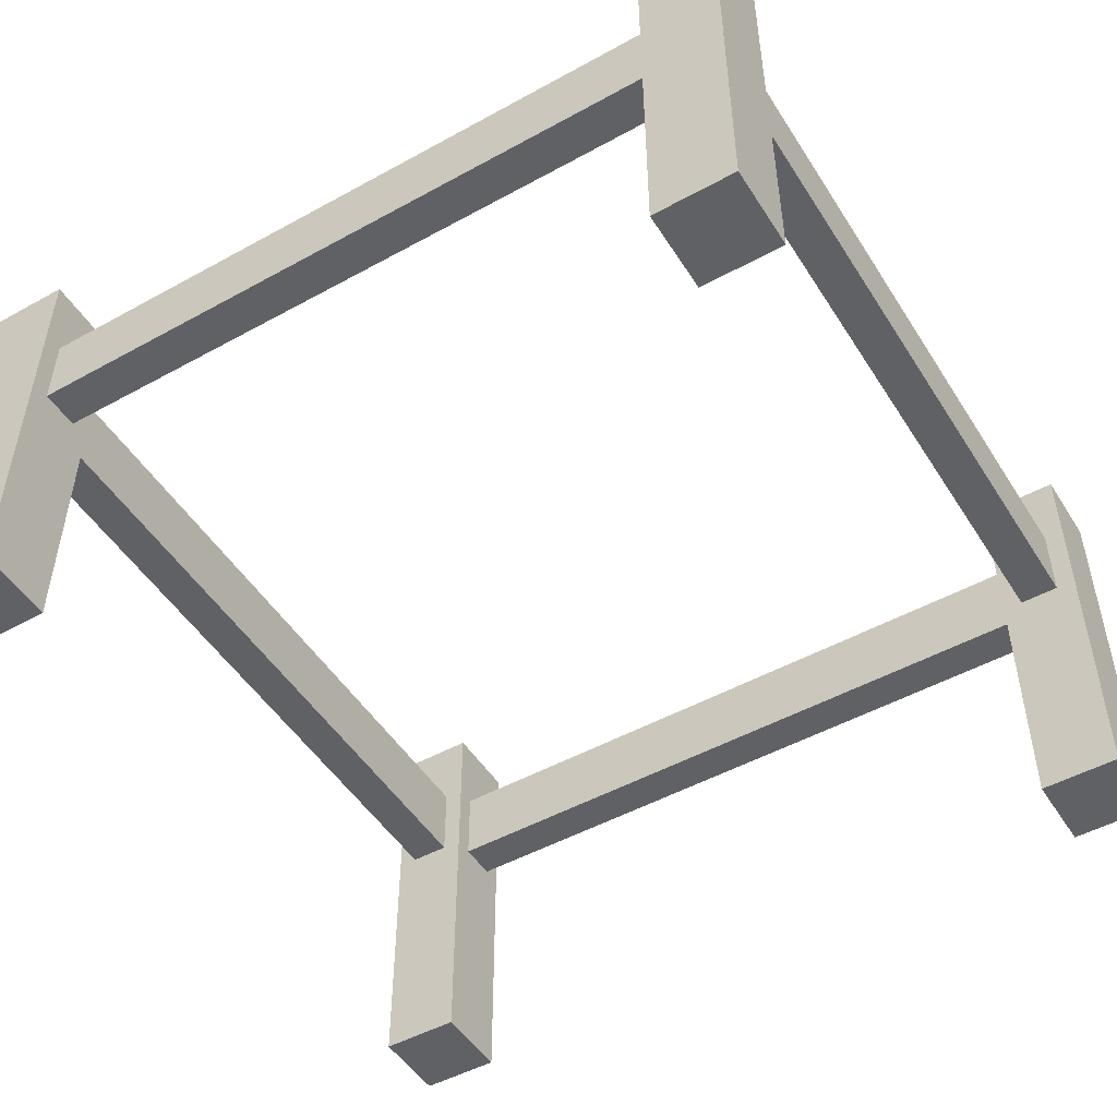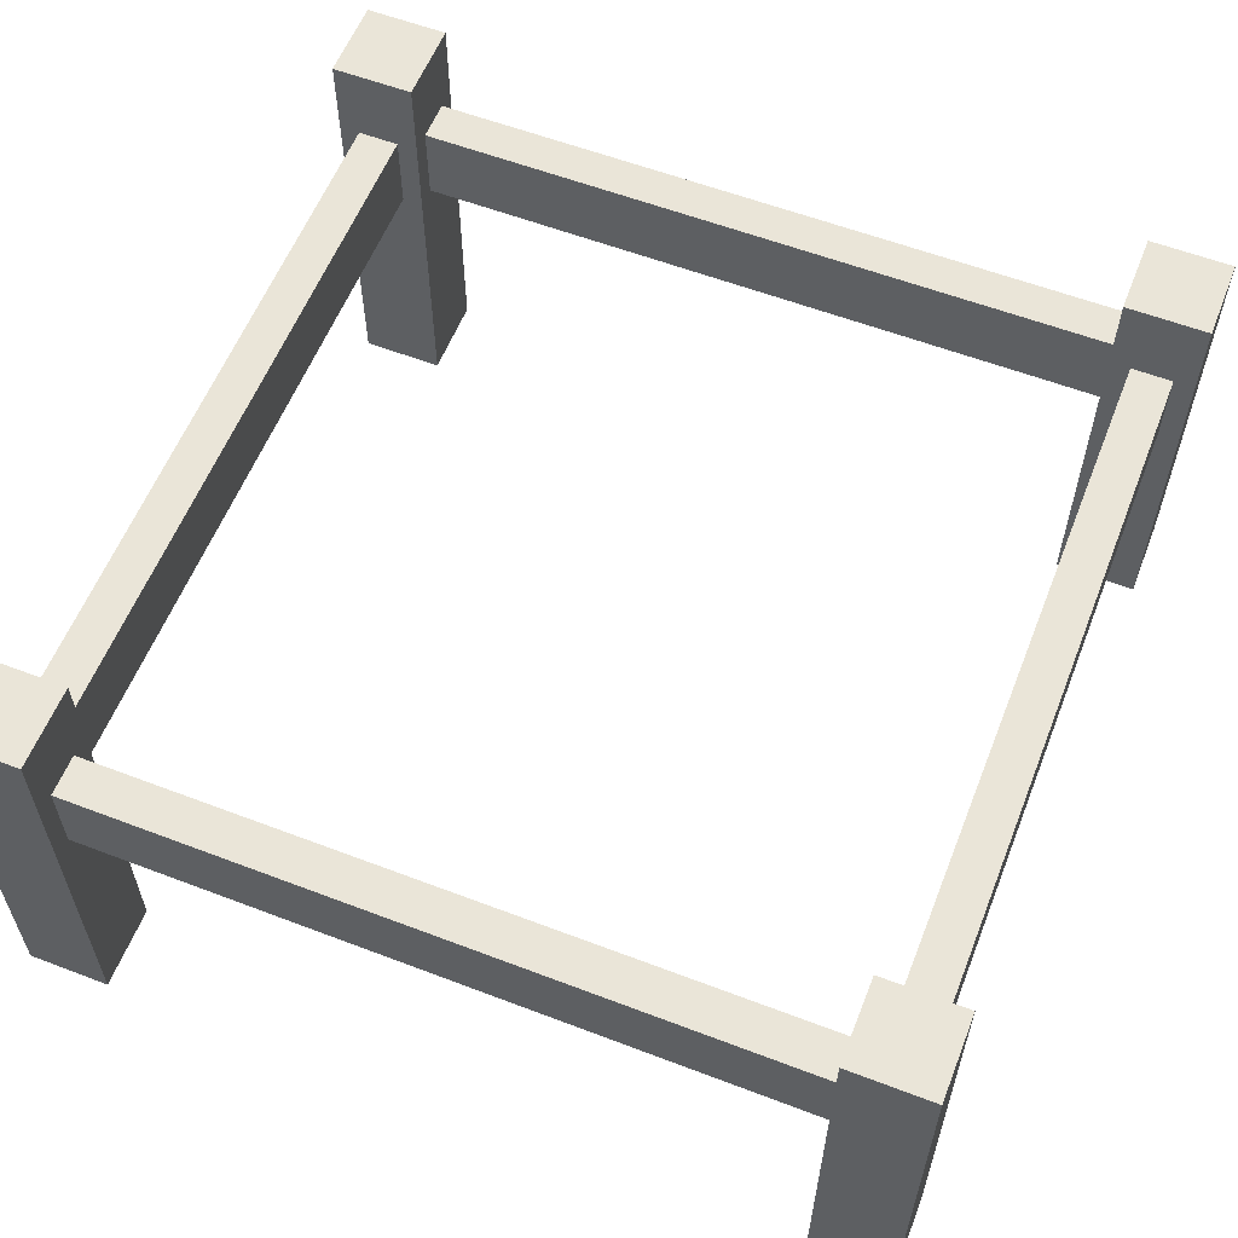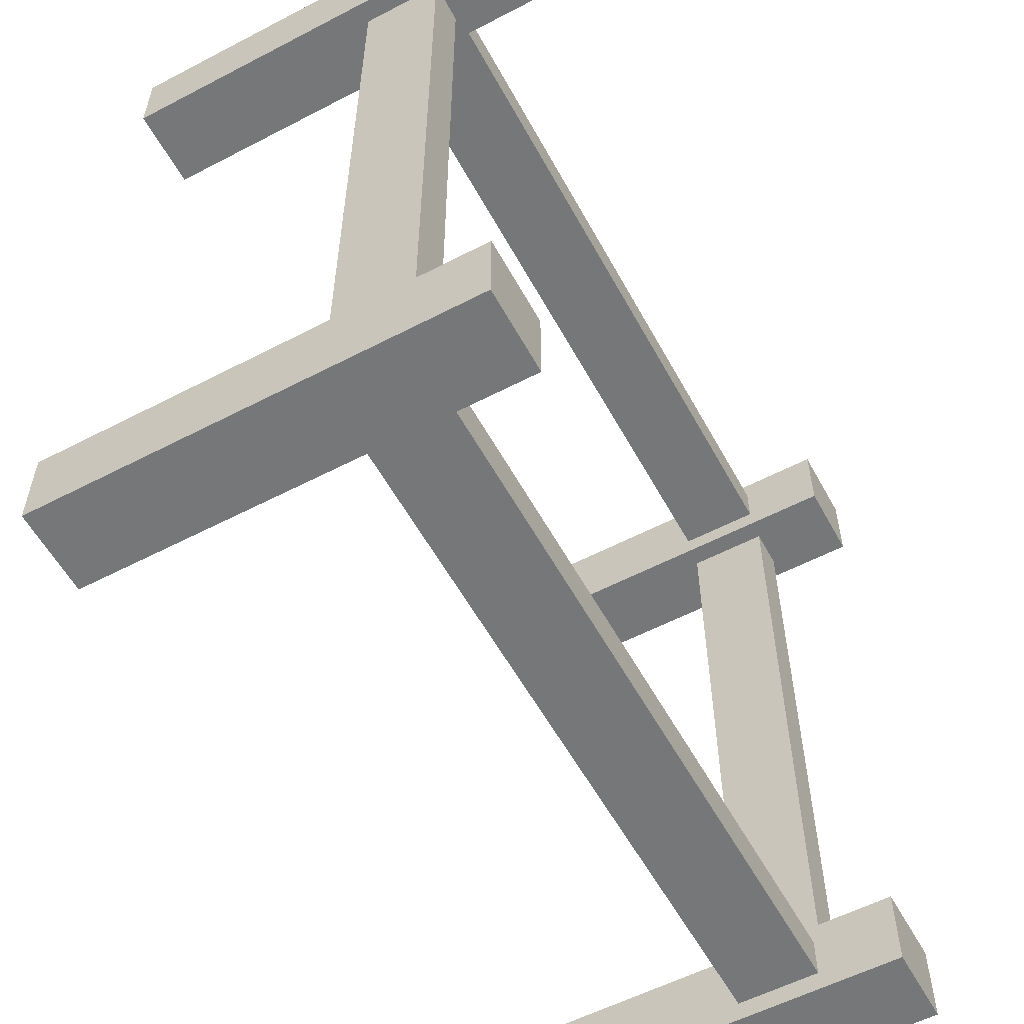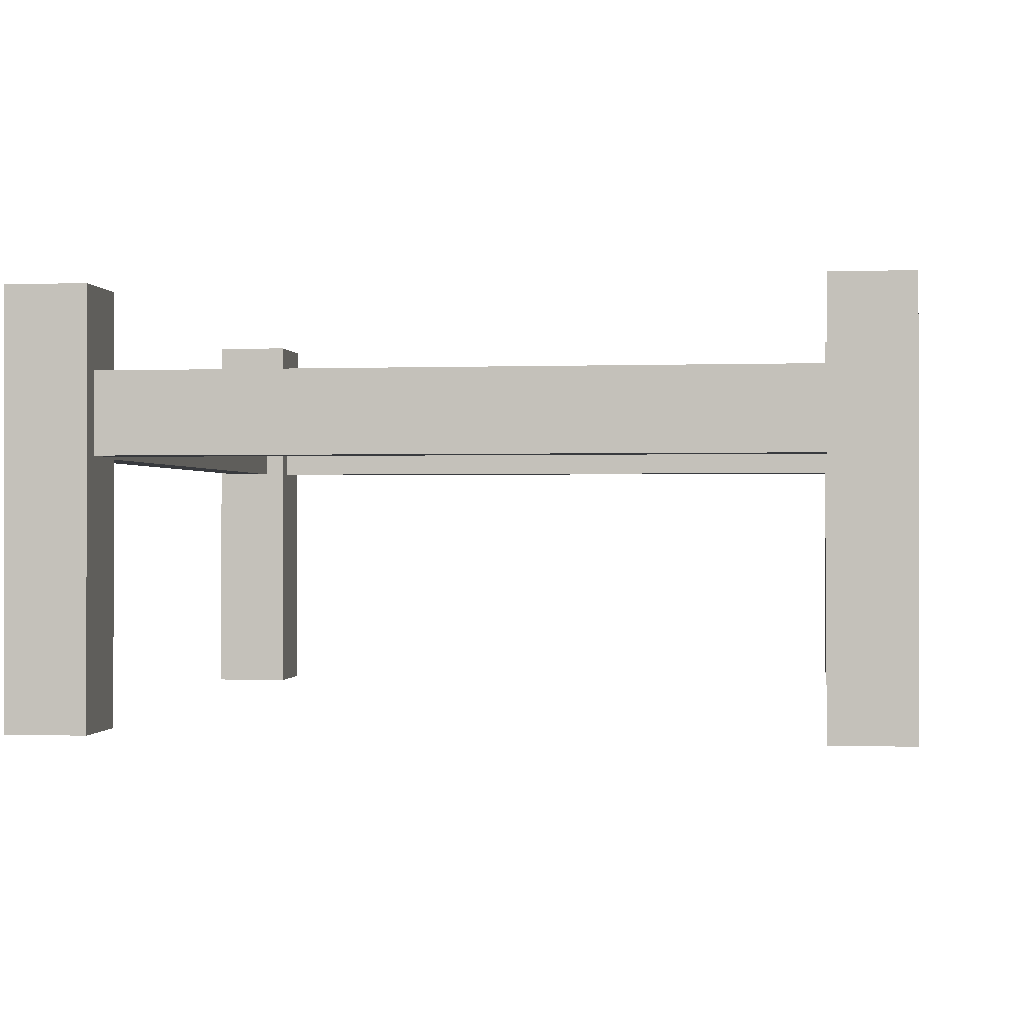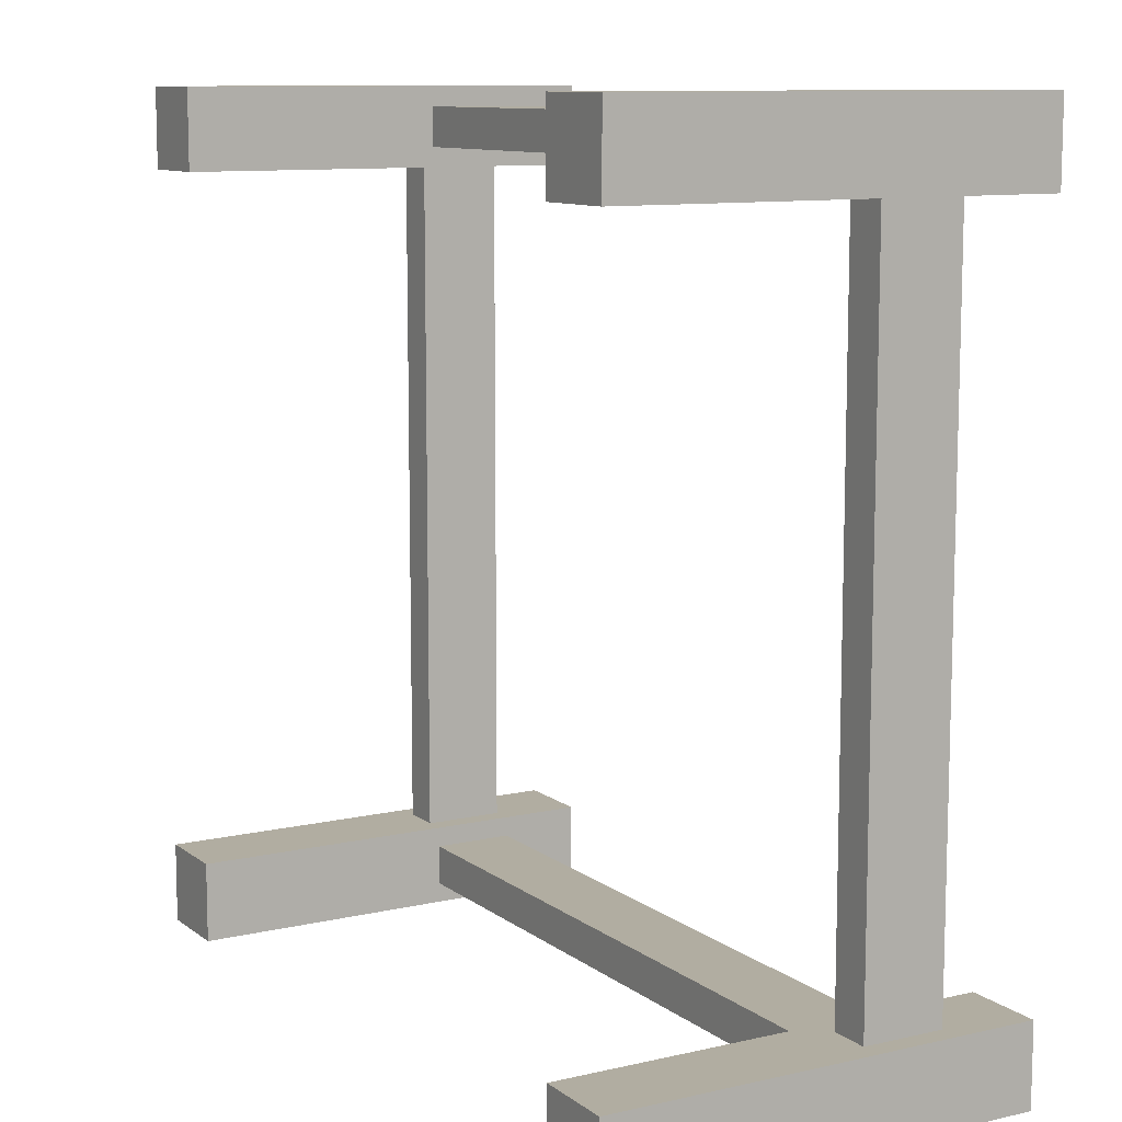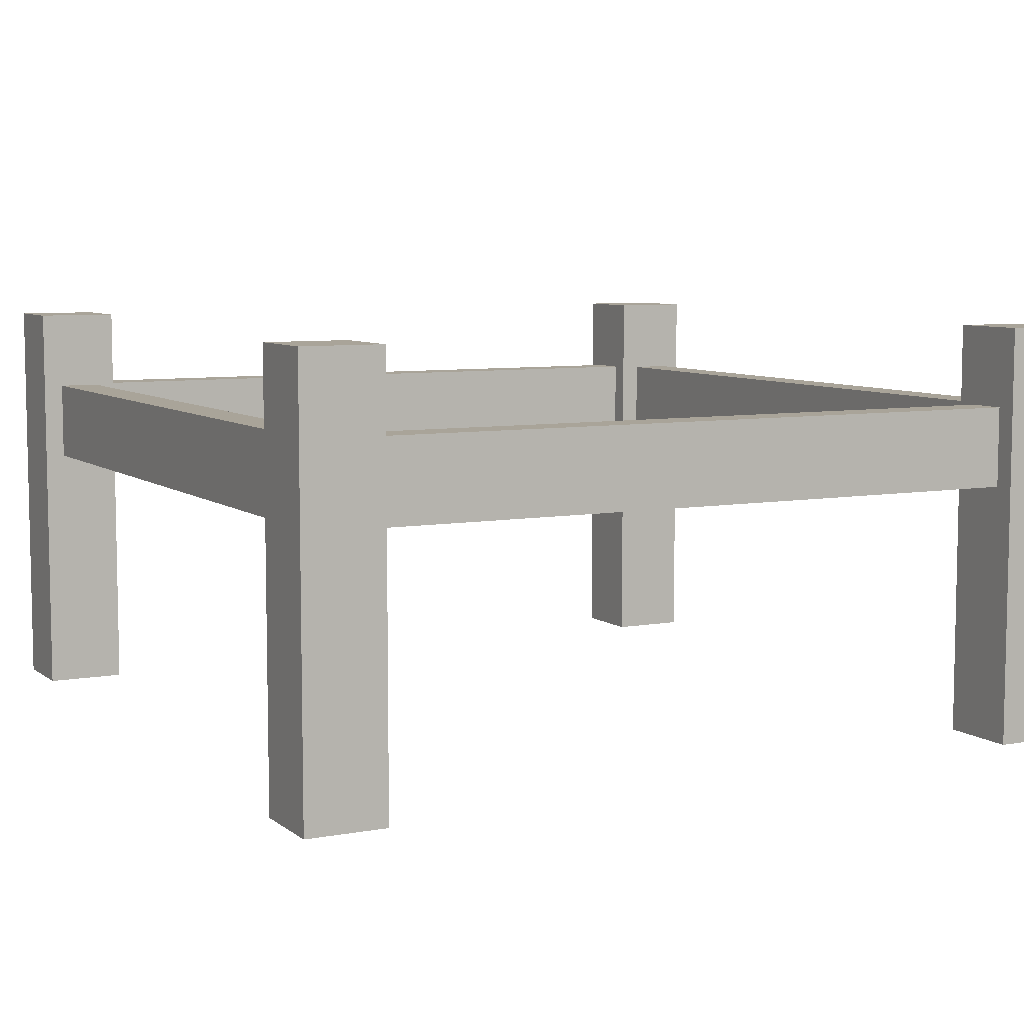
<metadata>
{"format":"obj","ext":"obj","renderer":"f3d","projection":"perspective","resolution":1024,"background":"white","views":[{"elev":-49.6,"azim":-148.7,"up":"+Y"},{"elev":58.7,"azim":111.5,"up":"+Y"},{"elev":-57.0,"azim":118.5,"up":"+Z"},{"elev":-0.4,"azim":-172.1,"up":"+Y"},{"elev":10.3,"azim":59.9,"up":"+Z"},{"elev":7.2,"azim":62.4,"up":"+Y"}]}
</metadata>
<code>
o snow_woodStructure
v 0.4288 0.405 -0.405
v 0.4763 0.405 0.405
v 0.4763 0.405 -0.405
v 0.4288 0.405 0.405
v -0.405 0.405 -0.4763
v 0.405 0.405 -0.4288
v 0.405 0.405 -0.4763
v -0.405 0.405 -0.4288
v -0.405 0.405 0.4288
v 0.405 0.405 0.4763
v 0.405 0.405 0.4288
v -0.405 0.405 0.4763
v -0.4763 0.405 -0.405
v -0.4288 0.405 0.405
v -0.4288 0.405 -0.405
v -0.4763 0.405 0.405
v -0.5 0.5 -0.5
v -0.405 0.5 -0.405
v -0.405 0.5 -0.5
v -0.5 0.5 -0.405
v -0.5 0.5 0.405
v -0.405 0.5 0.5
v -0.405 0.5 0.405
v -0.5 0.5 0.5
v 0.405 0.5 -0.5
v 0.5 0.5 -0.405
v 0.5 0.5 -0.5
v 0.405 0.5 -0.405
v 0.4763 0.31 0.405
v 0.4288 0.31 -0.405
v 0.4763 0.31 -0.405
v 0.4288 0.31 0.405
v -0.405 0.31 -0.4288
v 0.405 0.31 -0.4763
v 0.405 0.31 -0.4288
v -0.405 0.31 -0.4763
v -0.405 0.31 0.4288
v 0.405 0.31 0.4288
v -0.405 0.31 0.4763
v 0.405 0.31 0.4763
v -0.4763 0.31 0.405
v -0.4763 0.31 -0.405
v -0.4288 0.31 0.405
v -0.4288 0.31 -0.405
v -0.405 0 -0.5
v -0.405 0 -0.405
v -0.5 0 -0.5
v -0.5 0 -0.405
v -0.405 -0 0.405
v -0.405 -0 0.5
v -0.5 -0 0.5
v -0.5 -0 0.405
v 0.5 0.5 0.5
v 0.405 -0 0.5
v 0.5 -0 0.5
v 0.405 0.5 0.5
v 0.405 -0 0.405
v 0.405 0.5 0.405
v 0.5 0.5 0.405
v 0.5 -0 0.405
v 0.5 0 -0.405
v 0.405 0 -0.405
v 0.5 0 -0.5
v 0.405 0 -0.5
f 1 2 3
f 2 1 4
f 5 6 7
f 6 5 8
f 9 10 11
f 10 9 12
f 13 14 15
f 14 13 16
f 17 18 19
f 18 17 20
f 21 22 23
f 22 21 24
f 25 26 27
f 26 25 28
f 29 30 31
f 30 29 32
f 32 1 30
f 1 32 4
f 3 29 31
f 29 3 2
f 33 34 35
f 34 33 36
f 36 7 34
f 7 36 5
f 6 33 35
f 33 6 8
f 37 11 38
f 11 37 9
f 10 39 40
f 39 10 12
f 39 38 40
f 38 39 37
f 41 13 42
f 13 41 16
f 15 43 44
f 43 15 14
f 43 42 44
f 42 43 41
f 19 5 45
f 5 19 18
f 5 18 8
f 8 18 33
f 36 45 5
f 45 36 46
f 46 36 33
f 46 33 18
f 17 45 47
f 45 17 19
f 48 17 47
f 17 48 20
f 46 44 48
f 44 46 18
f 44 18 15
f 15 18 13
f 42 48 44
f 48 42 20
f 20 42 13
f 20 13 18
f 23 9 49
f 9 23 22
f 9 22 12
f 12 22 39
f 37 49 9
f 49 37 50
f 50 37 39
f 50 39 22
f 51 21 52
f 21 51 24
f 22 51 50
f 51 22 24
f 52 41 49
f 41 52 21
f 41 21 16
f 16 21 14
f 43 49 41
f 49 43 23
f 23 43 14
f 23 14 21
f 53 54 55
f 54 53 56
f 57 38 58
f 38 57 54
f 38 54 40
f 40 54 10
f 11 58 38
f 58 11 56
f 56 11 10
f 56 10 54
f 58 53 59
f 53 58 56
f 57 32 60
f 32 57 58
f 32 58 4
f 4 58 2
f 29 60 32
f 60 29 59
f 59 29 2
f 59 2 58
f 53 60 59
f 60 53 55
f 61 31 62
f 31 61 26
f 31 26 3
f 3 26 1
f 30 62 31
f 62 30 28
f 28 30 1
f 28 1 26
f 25 63 64
f 63 25 27
f 27 61 63
f 61 27 26
f 64 34 25
f 34 64 62
f 34 62 35
f 35 62 6
f 7 25 34
f 25 7 28
f 28 7 6
f 28 6 62
f 48 45 46
f 45 48 47
f 51 49 50
f 49 51 52
f 54 60 55
f 60 54 57
f 62 63 61
f 63 62 64

</code>
